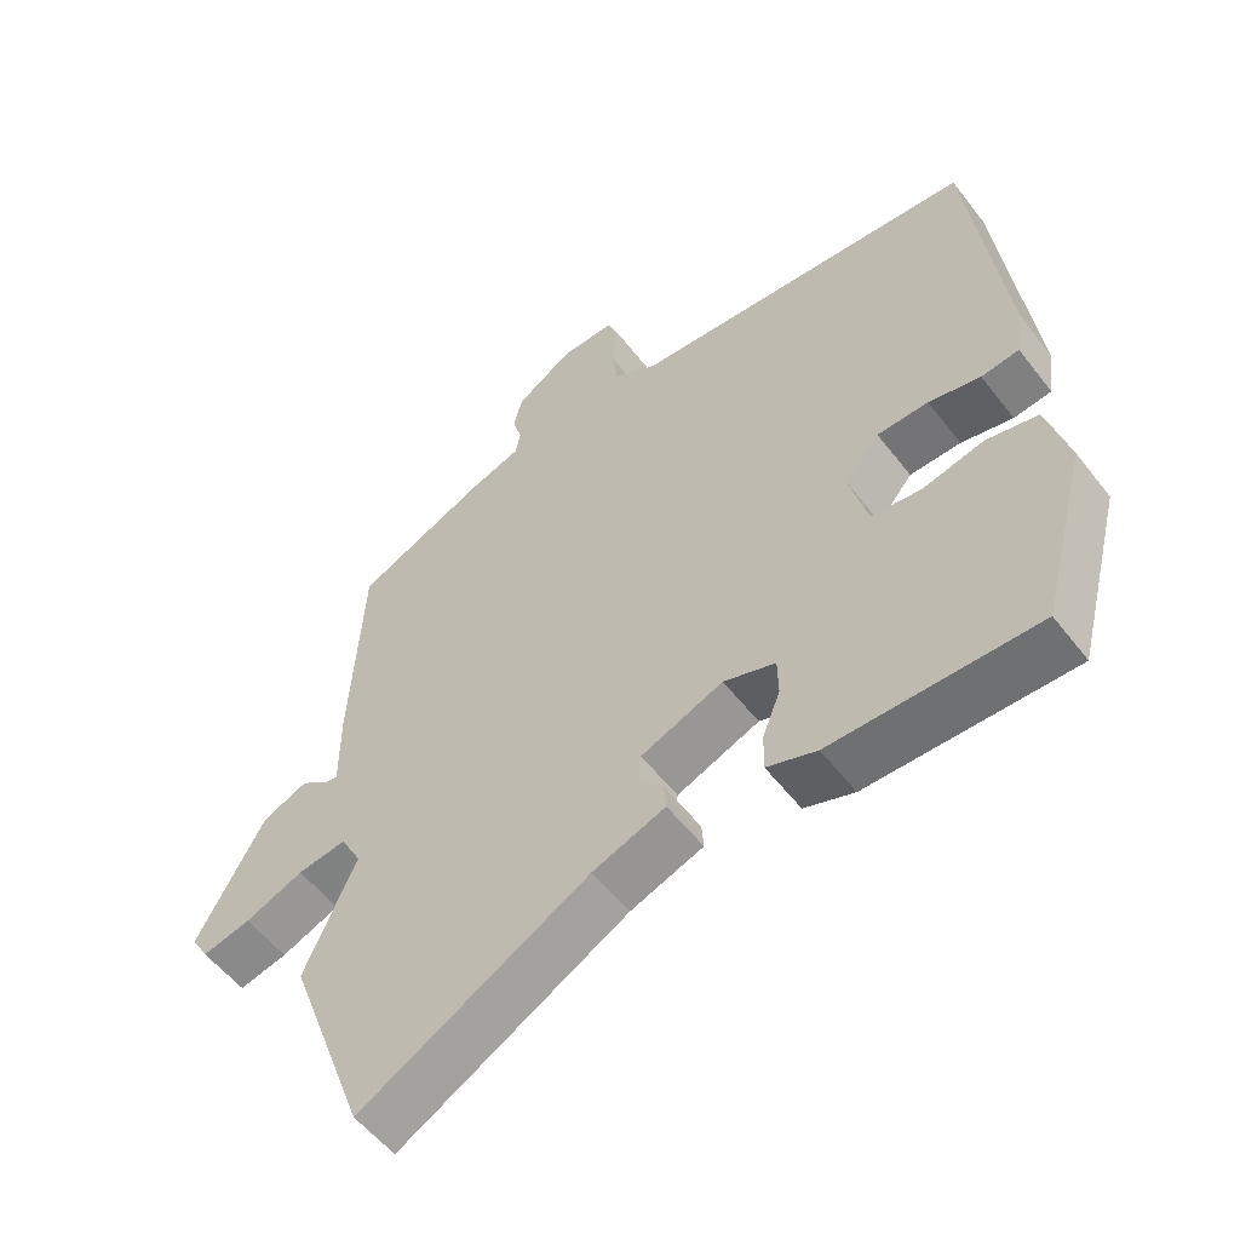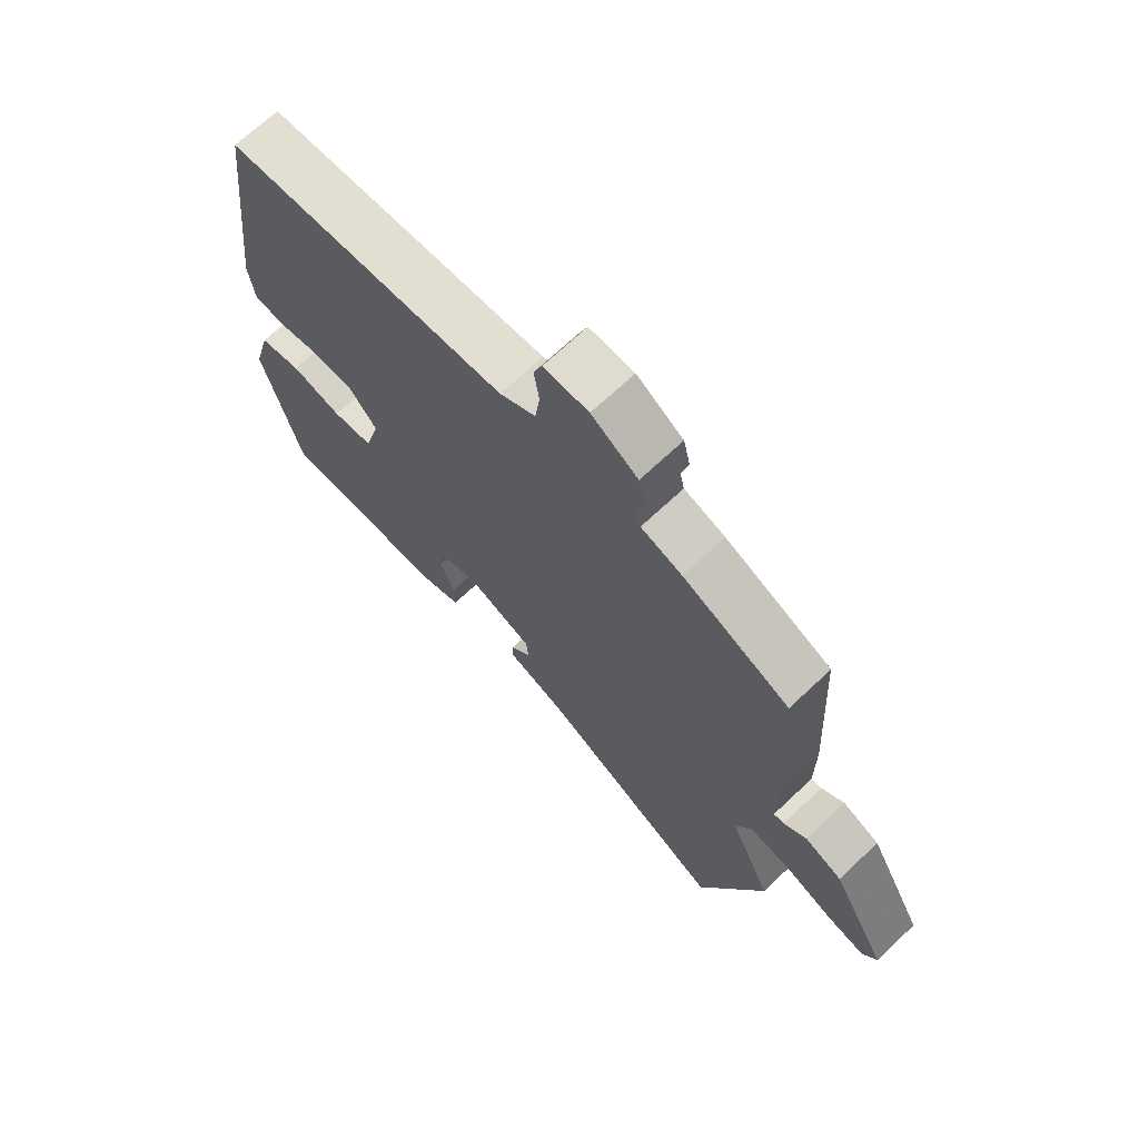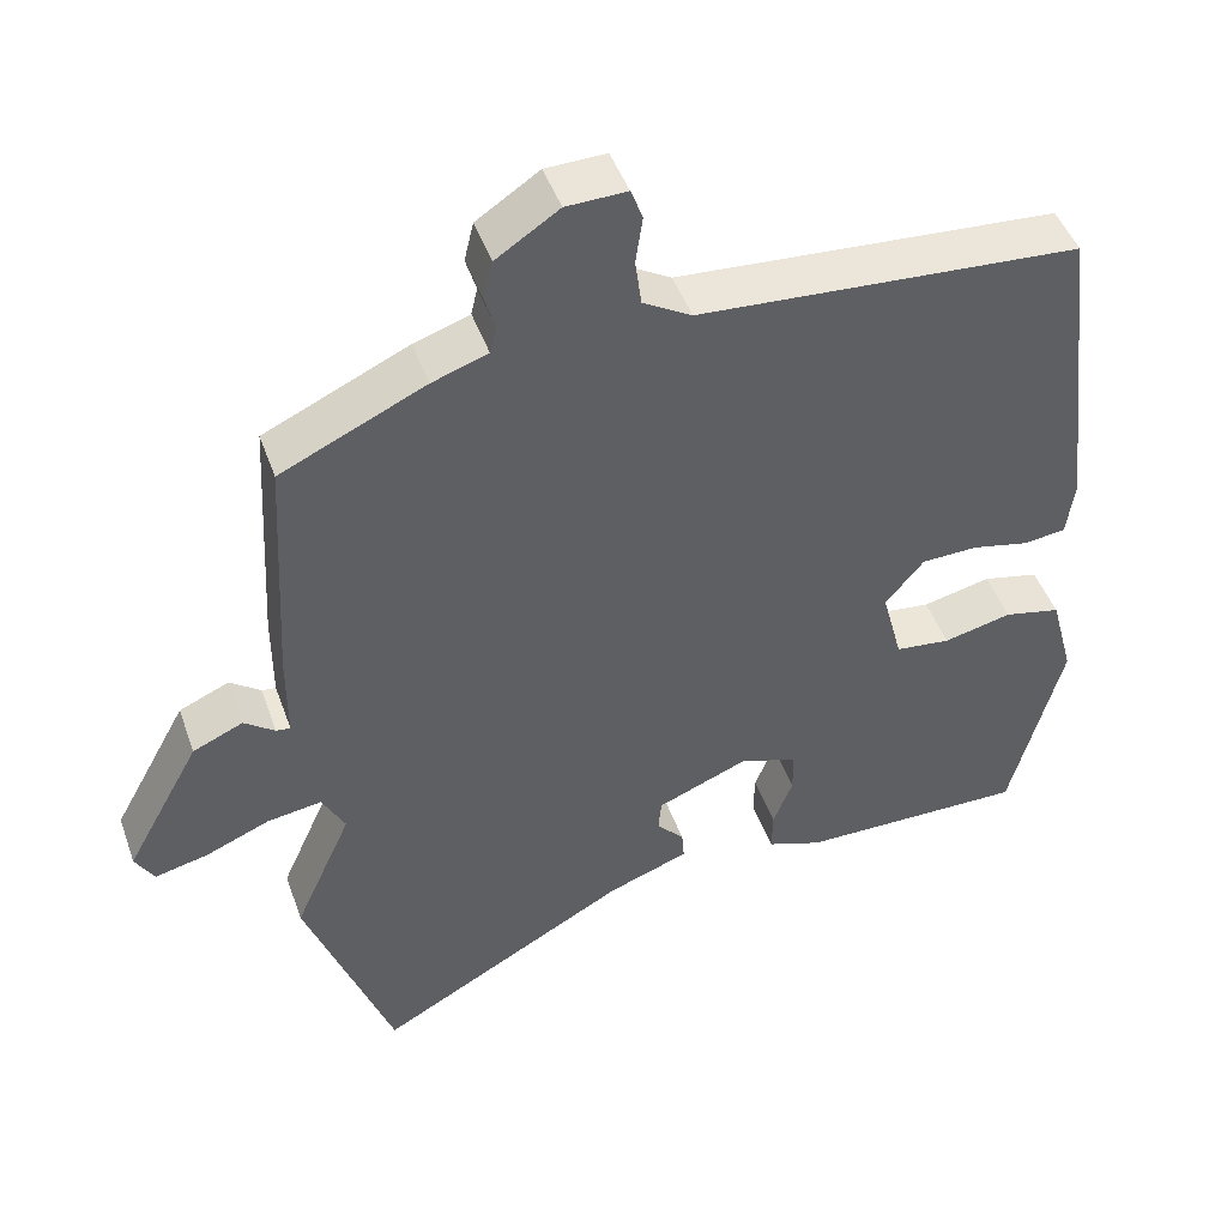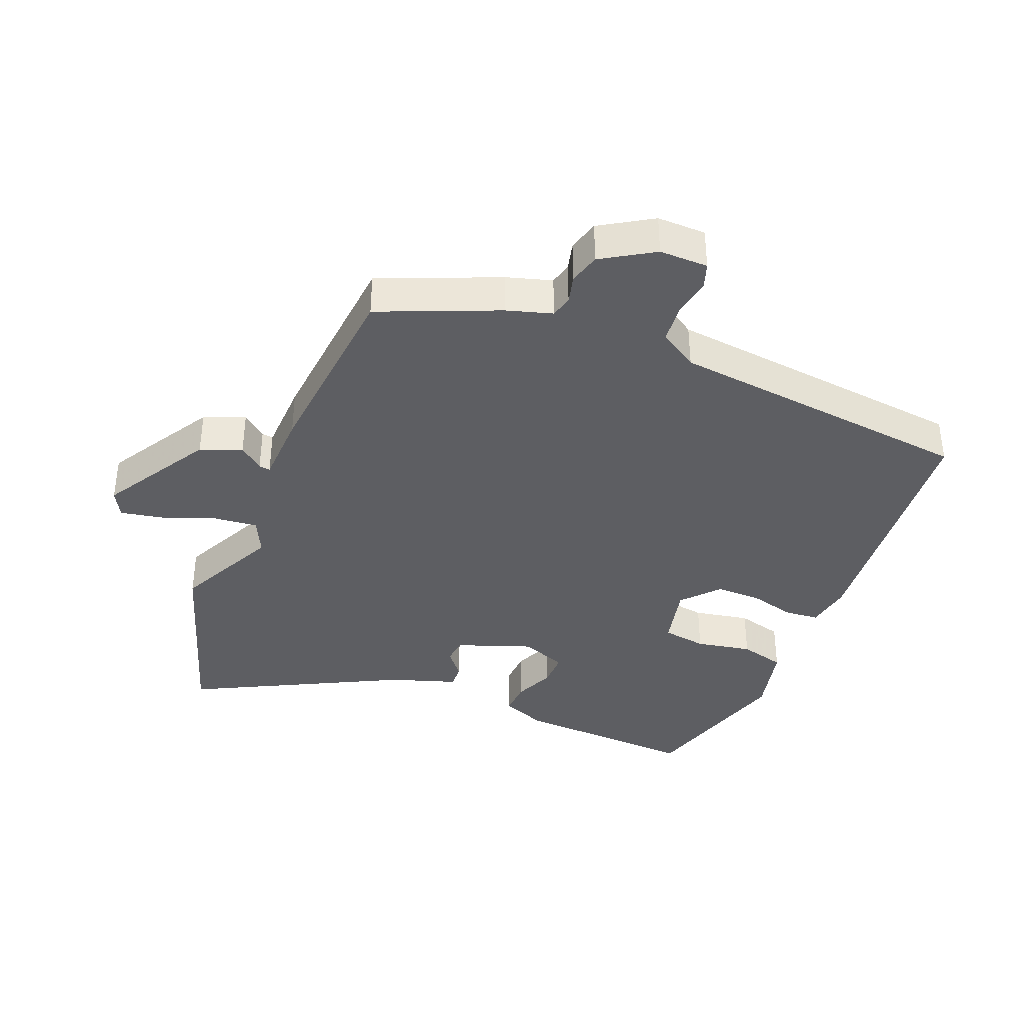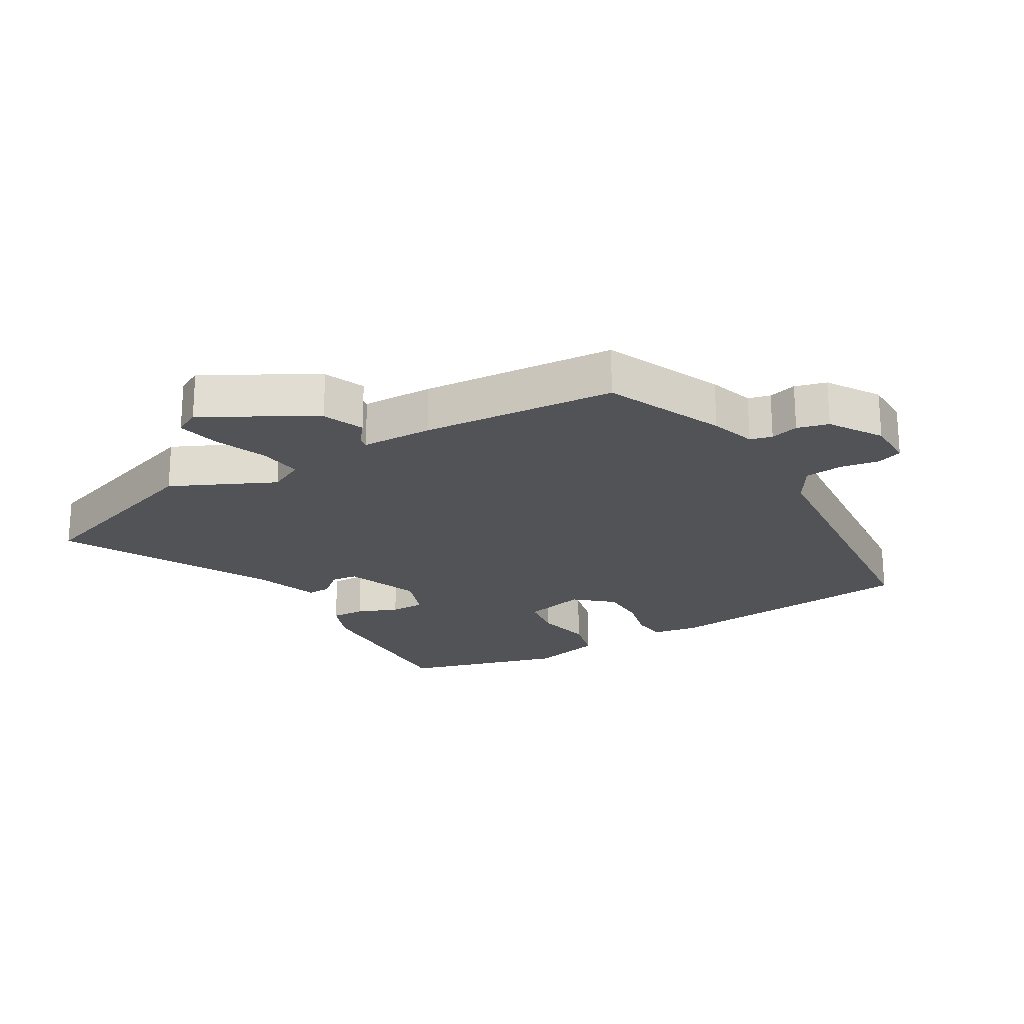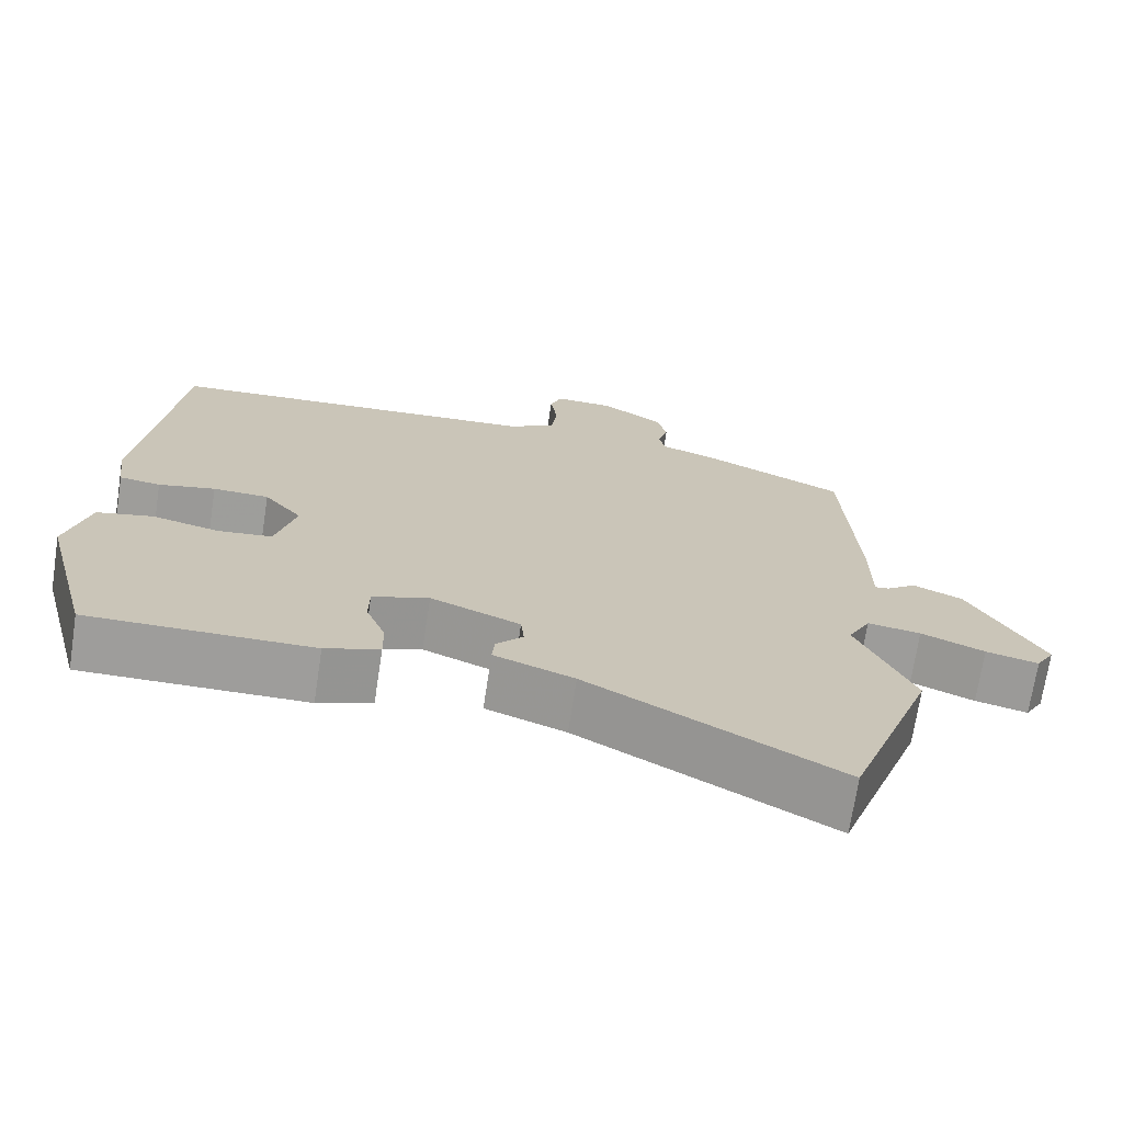
<metadata>
{"format":"obj","ext":"obj","renderer":"f3d","projection":"perspective","resolution":1024,"background":"white","views":[{"elev":-55.2,"azim":37.1,"up":"+Z"},{"elev":69.4,"azim":-133.3,"up":"+Z"},{"elev":46.5,"azim":-19.2,"up":"+Z"},{"elev":-38.3,"azim":-24.0,"up":"+Y"},{"elev":-22.0,"azim":-60.7,"up":"+Y"},{"elev":-70.7,"azim":171.3,"up":"+Z"}]}
</metadata>
<code>
v 0.472 0.07 -0.501
v 0.183 0.07 -0.498
v 0.113 0.07 -0.473
v 0.114 0.07 -0.42
v 0.139 0.07 -0.356
v 0.138 0.07 -0.302
v 0.065 0.07 -0.277
v -0.051 0.07 -0.324
v -0.055 0.07 -0.365
v -0.02 0.07 -0.404
v -0.017 0.07 -0.441
v -0.12 0.07 -0.479
v -0.442 0.07 -0.658
v -0.553 0.07 -0.355
v -0.48 0.07 -0.191
v -0.509 0.07 -0.136
v -0.578 0.07 -0.146
v -0.66 0.07 -0.18
v -0.728 0.07 -0.196
v -0.752 0.07 -0.155
v -0.657 0.07 0.018
v -0.593 0.07 0.046
v -0.554 0.07 0.017
v -0.536 0.07 0.015
v -0.536 0.07 0.127
v -0.519 0.07 0.434
v -0.335 0.07 0.519
v -0.264 0.07 0.543
v -0.256 0.07 0.578
v -0.269 0.07 0.622
v -0.257 0.07 0.672
v -0.177 0.07 0.725
v -0.1 0.07 0.727
v -0.085 0.07 0.687
v -0.094 0.07 0.626
v -0.086 0.07 0.566
v -0.024 0.07 0.53
v 0.462 0.07 0.496
v 0.51 0.07 0.09
v 0.5 0.07 0.017
v 0.447 0.07 0.01
v 0.374 0.07 0.026
v 0.302 0.07 0.024
v 0.253 0.07 -0.035
v 0.279 0.07 -0.133
v 0.349 0.07 -0.141
v 0.436 0.07 -0.121
v 0.508 0.07 -0.137
v 0.538 0.07 -0.249
v 0.472 0 -0.501
v 0.183 0 -0.498
v 0.113 0 -0.473
v 0.114 0 -0.42
v 0.139 0 -0.356
v 0.138 0 -0.302
v 0.065 0 -0.277
v -0.051 0 -0.324
v -0.055 0 -0.365
v -0.02 0 -0.404
v -0.017 0 -0.441
v -0.12 0 -0.479
v -0.442 0 -0.658
v -0.553 0 -0.355
v -0.48 0 -0.191
v -0.509 0 -0.136
v -0.578 0 -0.146
v -0.66 0 -0.18
v -0.728 0 -0.196
v -0.752 0 -0.155
v -0.657 0 0.018
v -0.593 0 0.046
v -0.554 0 0.017
v -0.536 0 0.015
v -0.536 0 0.127
v -0.519 0 0.434
v -0.335 0 0.519
v -0.264 0 0.543
v -0.256 0 0.578
v -0.269 0 0.622
v -0.257 0 0.672
v -0.177 0 0.725
v -0.1 0 0.727
v -0.085 0 0.687
v -0.094 0 0.626
v -0.086 0 0.566
v -0.024 0 0.53
v 0.462 0 0.496
v 0.51 0 0.09
v 0.5 0 0.017
v 0.447 0 0.01
v 0.374 0 0.026
v 0.302 0 0.024
v 0.253 0 -0.035
v 0.279 0 -0.133
v 0.349 0 -0.141
v 0.436 0 -0.121
v 0.508 0 -0.137
v 0.538 0 -0.249
f 46 47 48 49
f 45 46 49 1
f 39 40 41 42
f 37 38 39 42
f 36 37 42 43
f 32 33 34 35
f 32 35 36
f 29 30 31 32
f 28 29 32 36
f 24 25 26 27
f 24 27 28 36
f 20 21 22 23
f 20 23 24
f 17 18 19 20
f 16 17 20 24
f 15 16 24 36
f 12 13 14 15
f 9 10 11 12
f 8 9 12 15
f 7 8 15 36
f 2 3 4 5
f 45 1 2 5
f 44 45 5 6
f 36 43 44
f 6 7 36 44
f 98 97 96 95
f 50 98 95 94
f 91 90 89 88
f 91 88 87 86
f 92 91 86 85
f 84 83 82 81
f 85 84 81
f 81 80 79 78
f 85 81 78 77
f 76 75 74 73
f 85 77 76 73
f 72 71 70 69
f 73 72 69
f 69 68 67 66
f 73 69 66 65
f 85 73 65 64
f 64 63 62 61
f 61 60 59 58
f 64 61 58 57
f 85 64 57 56
f 54 53 52 51
f 54 51 50 94
f 55 54 94 93
f 93 92 85
f 93 85 56 55
f 1 50 51 2
f 2 51 52 3
f 3 52 53 4
f 4 53 54 5
f 5 54 55 6
f 6 55 56 7
f 7 56 57 8
f 8 57 58 9
f 9 58 59 10
f 10 59 60 11
f 11 60 61 12
f 12 61 62 13
f 13 62 63 14
f 14 63 64 15
f 15 64 65 16
f 16 65 66 17
f 17 66 67 18
f 18 67 68 19
f 19 68 69 20
f 20 69 70 21
f 21 70 71 22
f 22 71 72 23
f 23 72 73 24
f 24 73 74 25
f 25 74 75 26
f 26 75 76 27
f 27 76 77 28
f 28 77 78 29
f 29 78 79 30
f 30 79 80 31
f 31 80 81 32
f 32 81 82 33
f 33 82 83 34
f 34 83 84 35
f 35 84 85 36
f 36 85 86 37
f 37 86 87 38
f 38 87 88 39
f 39 88 89 40
f 40 89 90 41
f 41 90 91 42
f 42 91 92 43
f 43 92 93 44
f 44 93 94 45
f 45 94 95 46
f 46 95 96 47
f 47 96 97 48
f 48 97 98 49
f 49 98 50 1

</code>
